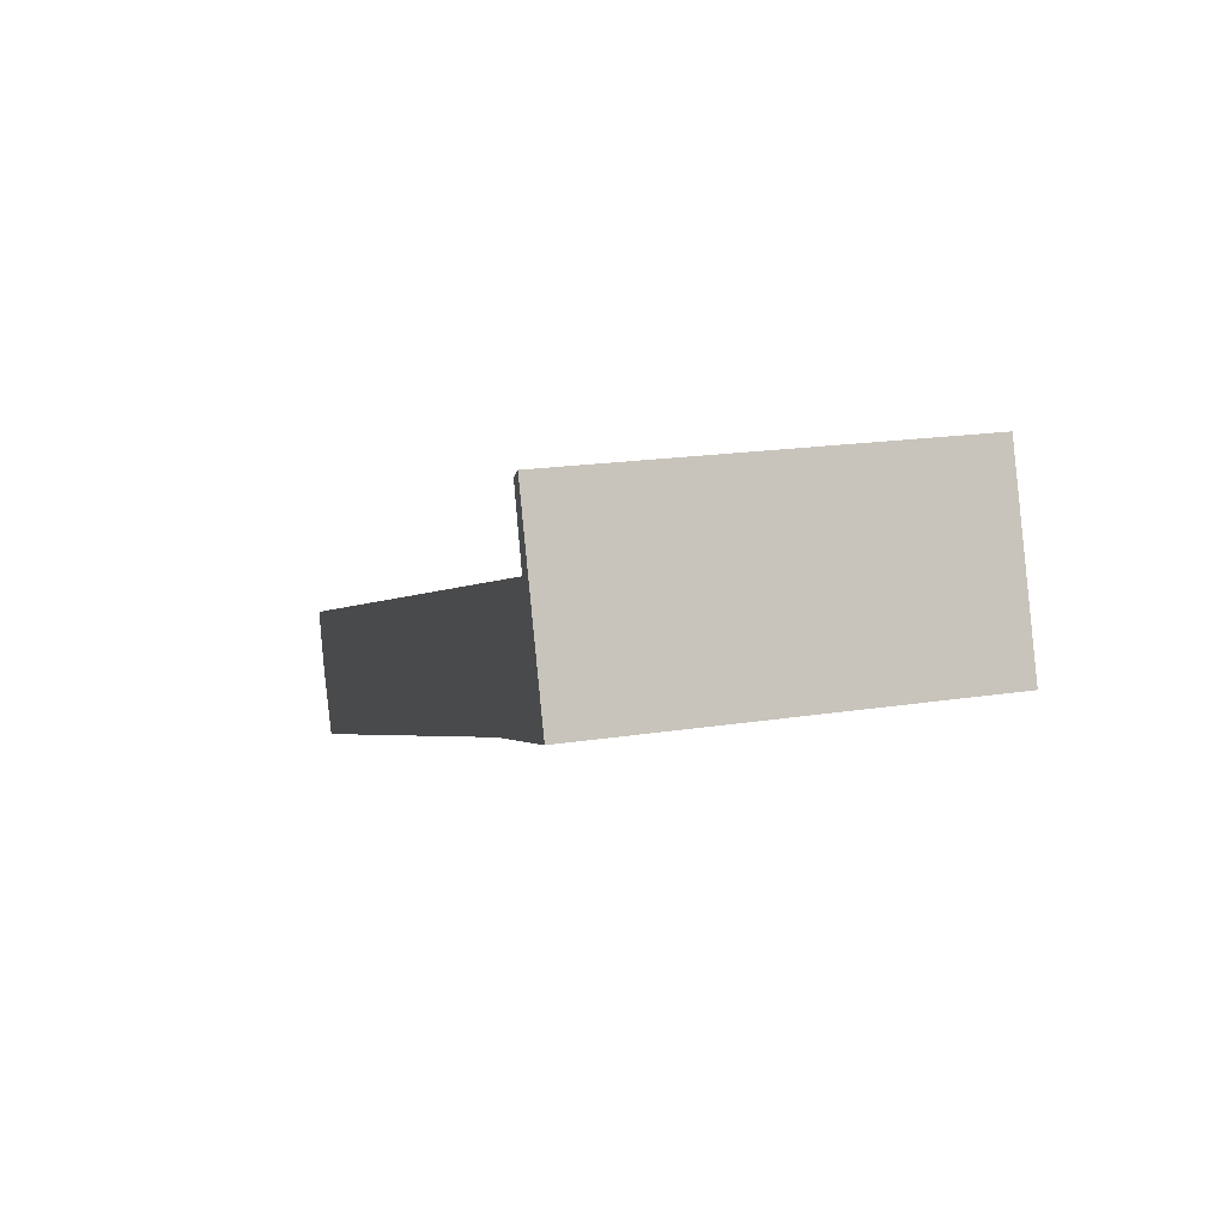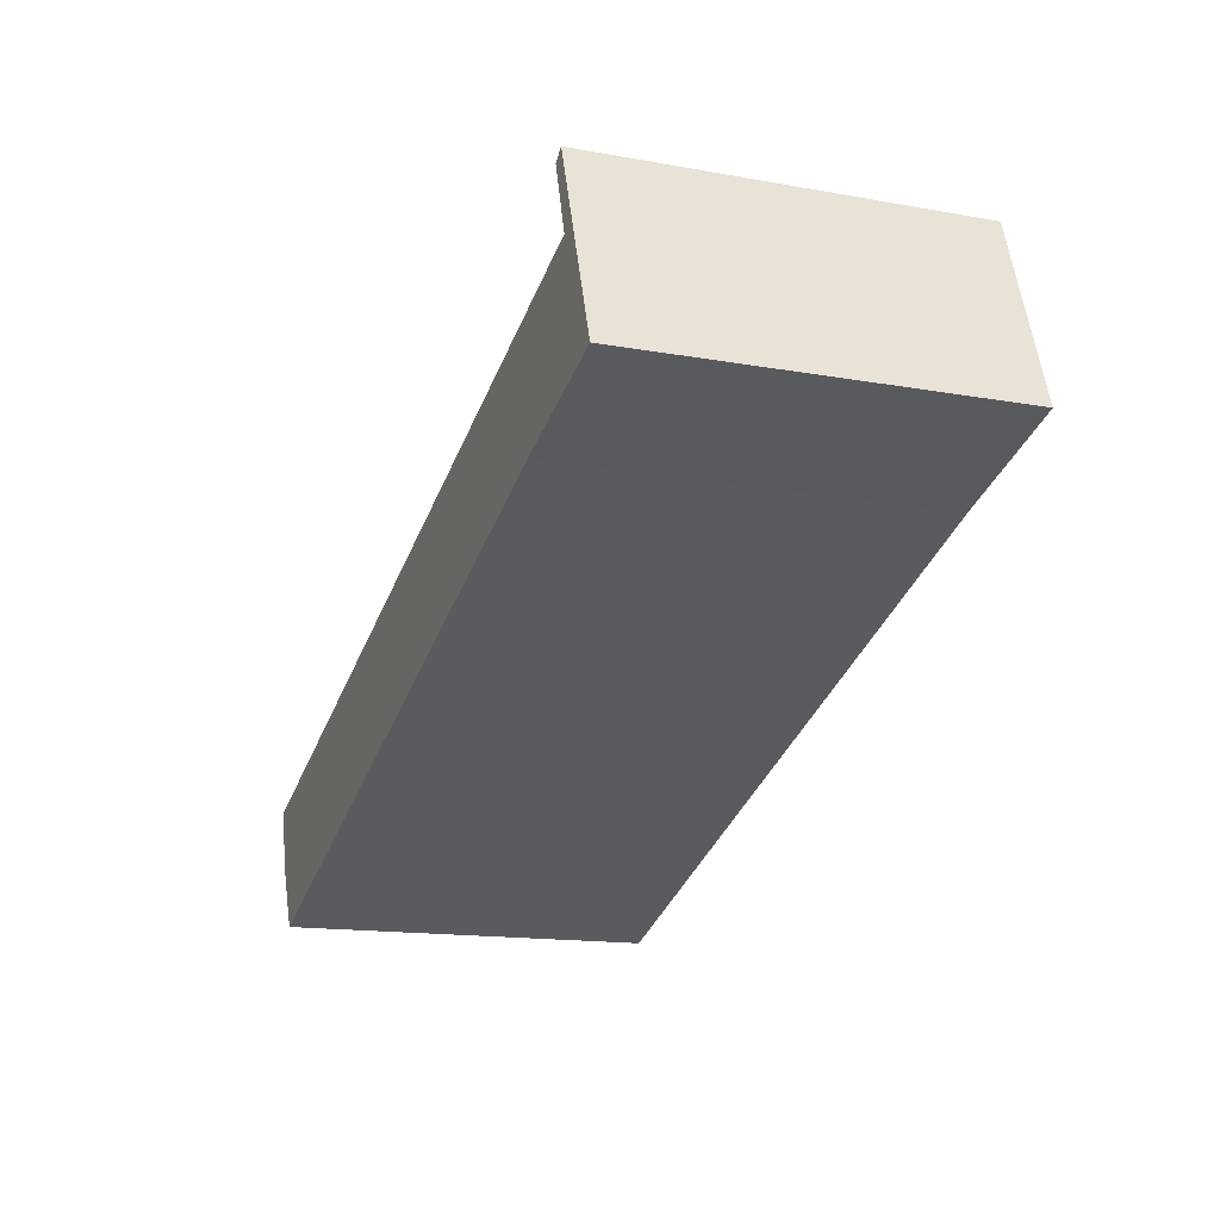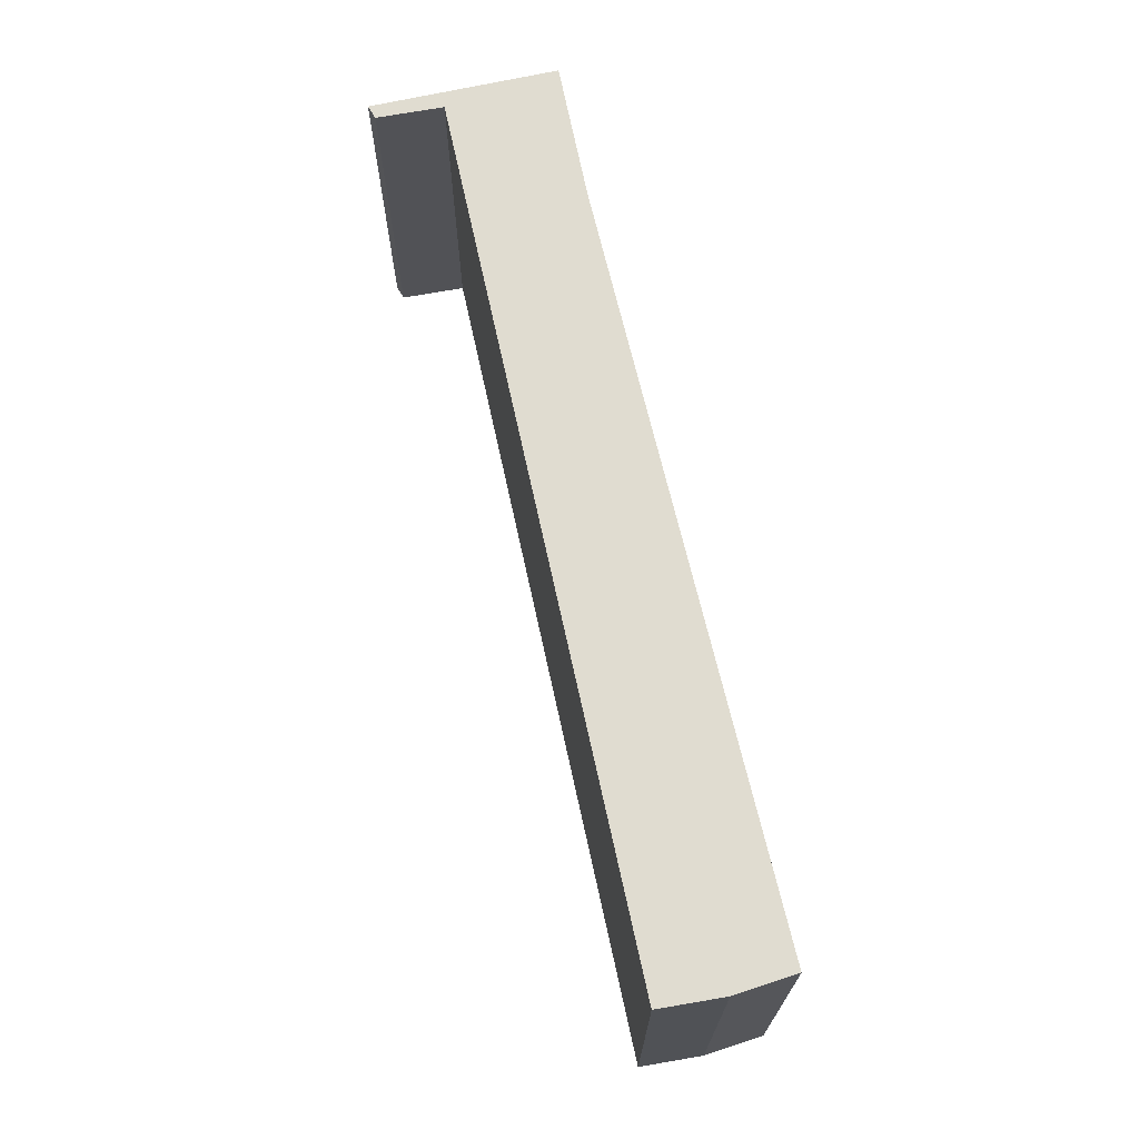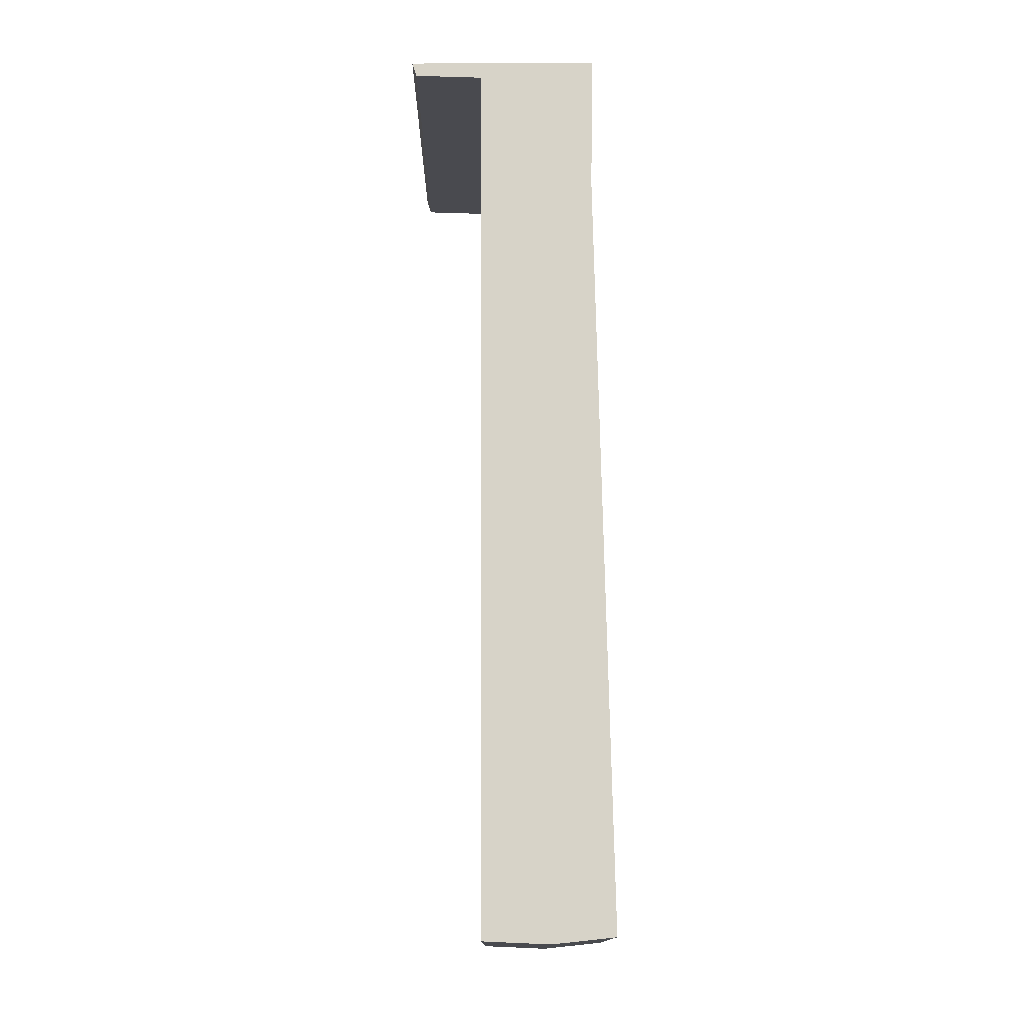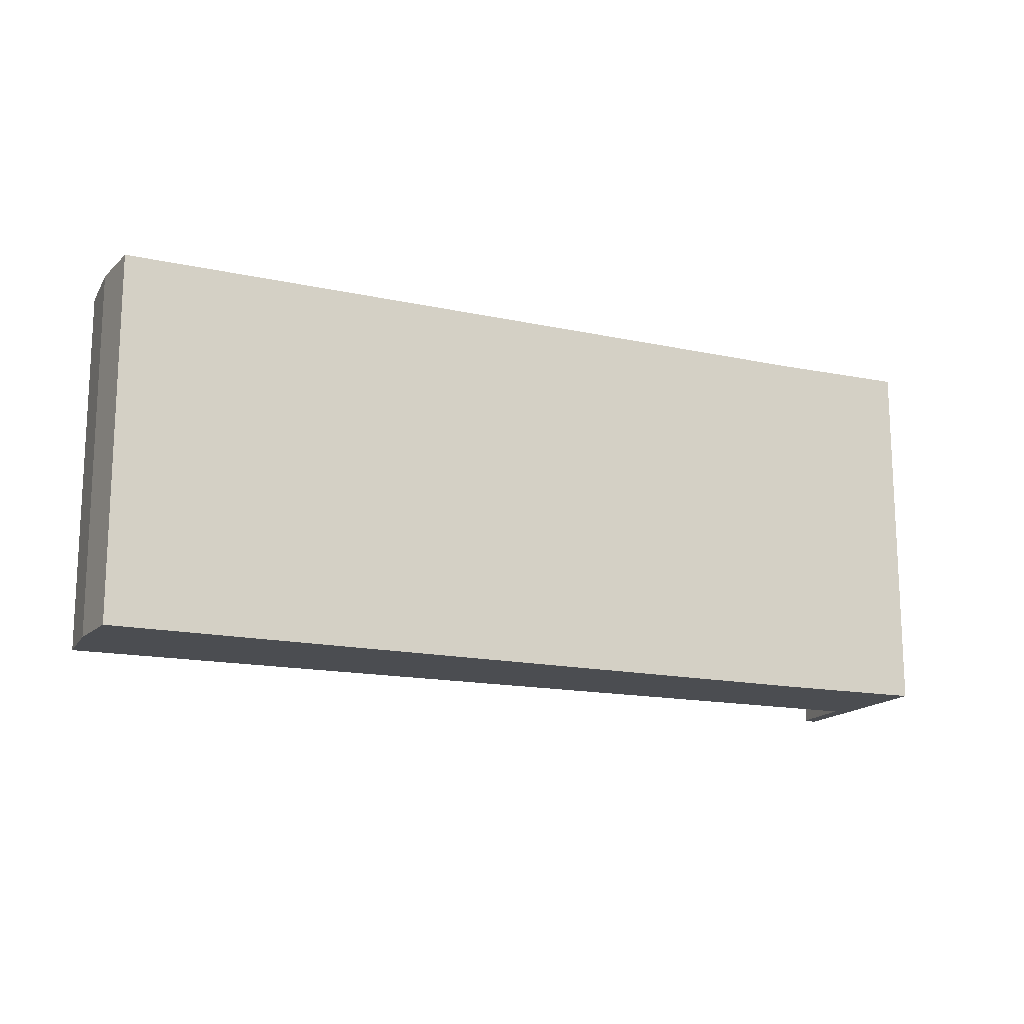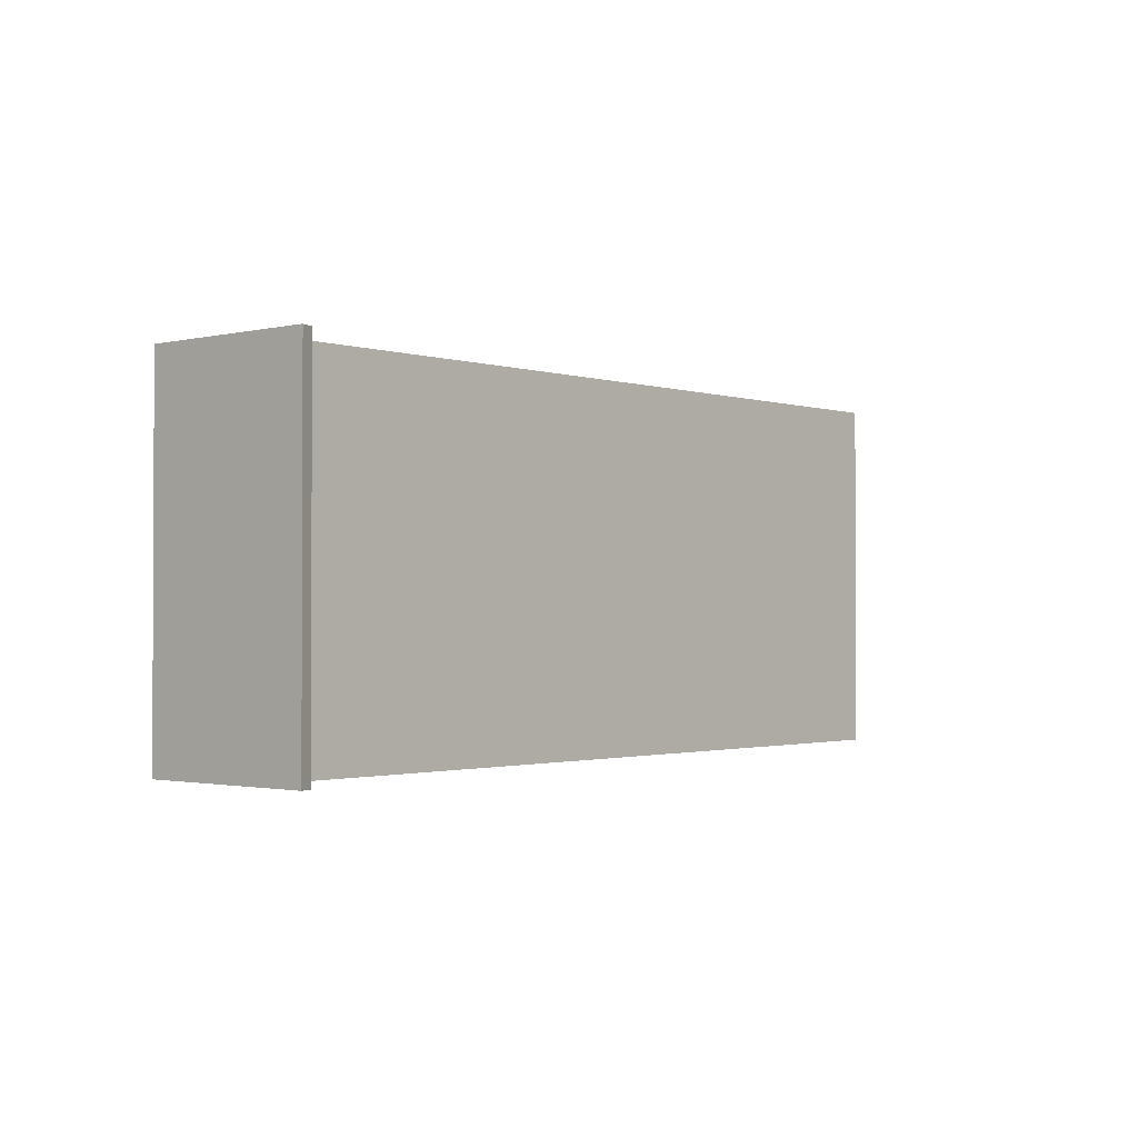
<metadata>
{"format":"obj","ext":"obj","renderer":"f3d","projection":"perspective","resolution":1024,"background":"white","views":[{"elev":18.3,"azim":-107.1,"up":"+Z"},{"elev":-15.0,"azim":-111.0,"up":"+Z"},{"elev":69.7,"azim":96.8,"up":"+Y"},{"elev":76.5,"azim":108.9,"up":"+Y"},{"elev":-15.8,"azim":175.6,"up":"+Y"},{"elev":-1.4,"azim":-29.8,"up":"+Y"}]}
</metadata>
<code>
v  9.925 4.23 -2.832
v  0.617 4.23 1.191
v  10.14 4.23 -2.109
v  9.623 4.23 -3.481
v  1.51 4.23 -0.498
v  0 4.23 2.59e-16
v  0.709 4.23 2.028
v  0.843 4.23 1.927
v  9.925 1.734e-16 -2.832
v  9.623 2.131e-16 -3.481
v  1.51 3.049e-17 -0.498
v  0 0 0
v  0.709 -1.242e-16 2.028
v  0.843 -1.18e-16 1.927
v  0.617 -7.293e-17 1.191
v  10.14 1.291e-16 -2.109
g defaultobject
f 1 2 3
f 2 1 4
f 2 4 5
f 2 5 6
f 2 6 7
f 7 8 2
f 9 4 1
f 4 9 10
f 10 5 4
f 5 10 11
f 11 6 5
f 6 11 12
f 12 7 6
f 7 12 13
f 13 8 7
f 8 13 14
f 15 3 2
f 3 15 16
f 14 2 8
f 2 14 15
f 16 1 3
f 1 16 9
f 12 15 13
f 15 12 11
f 15 11 16
f 16 11 10
f 16 10 9
f 14 13 15

</code>
